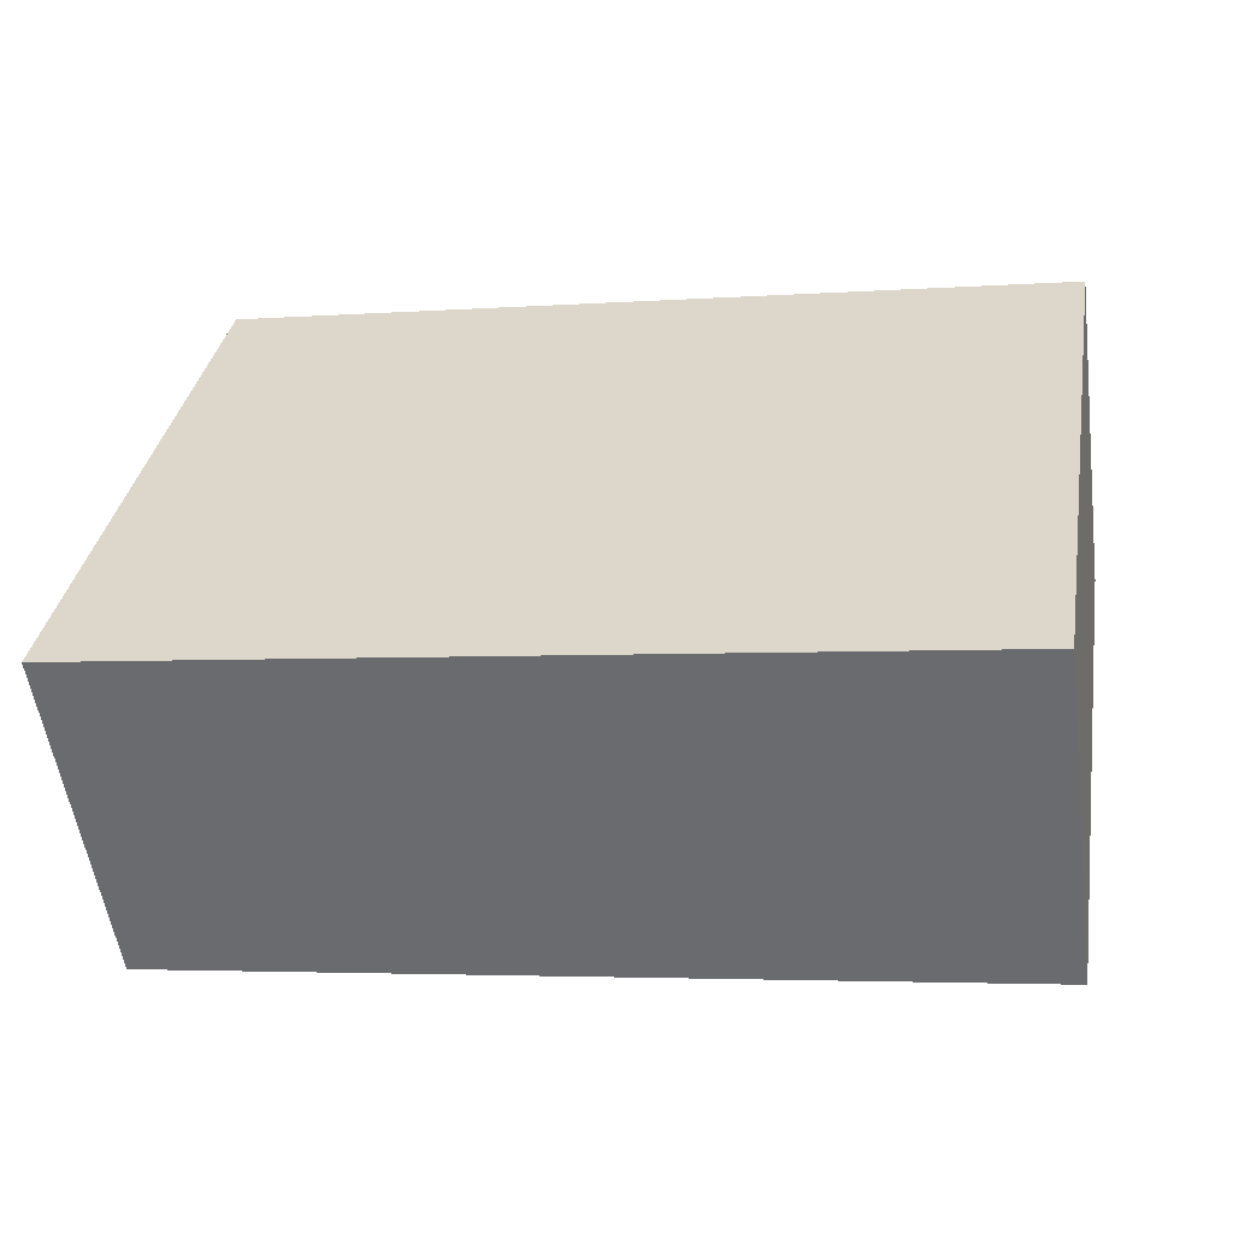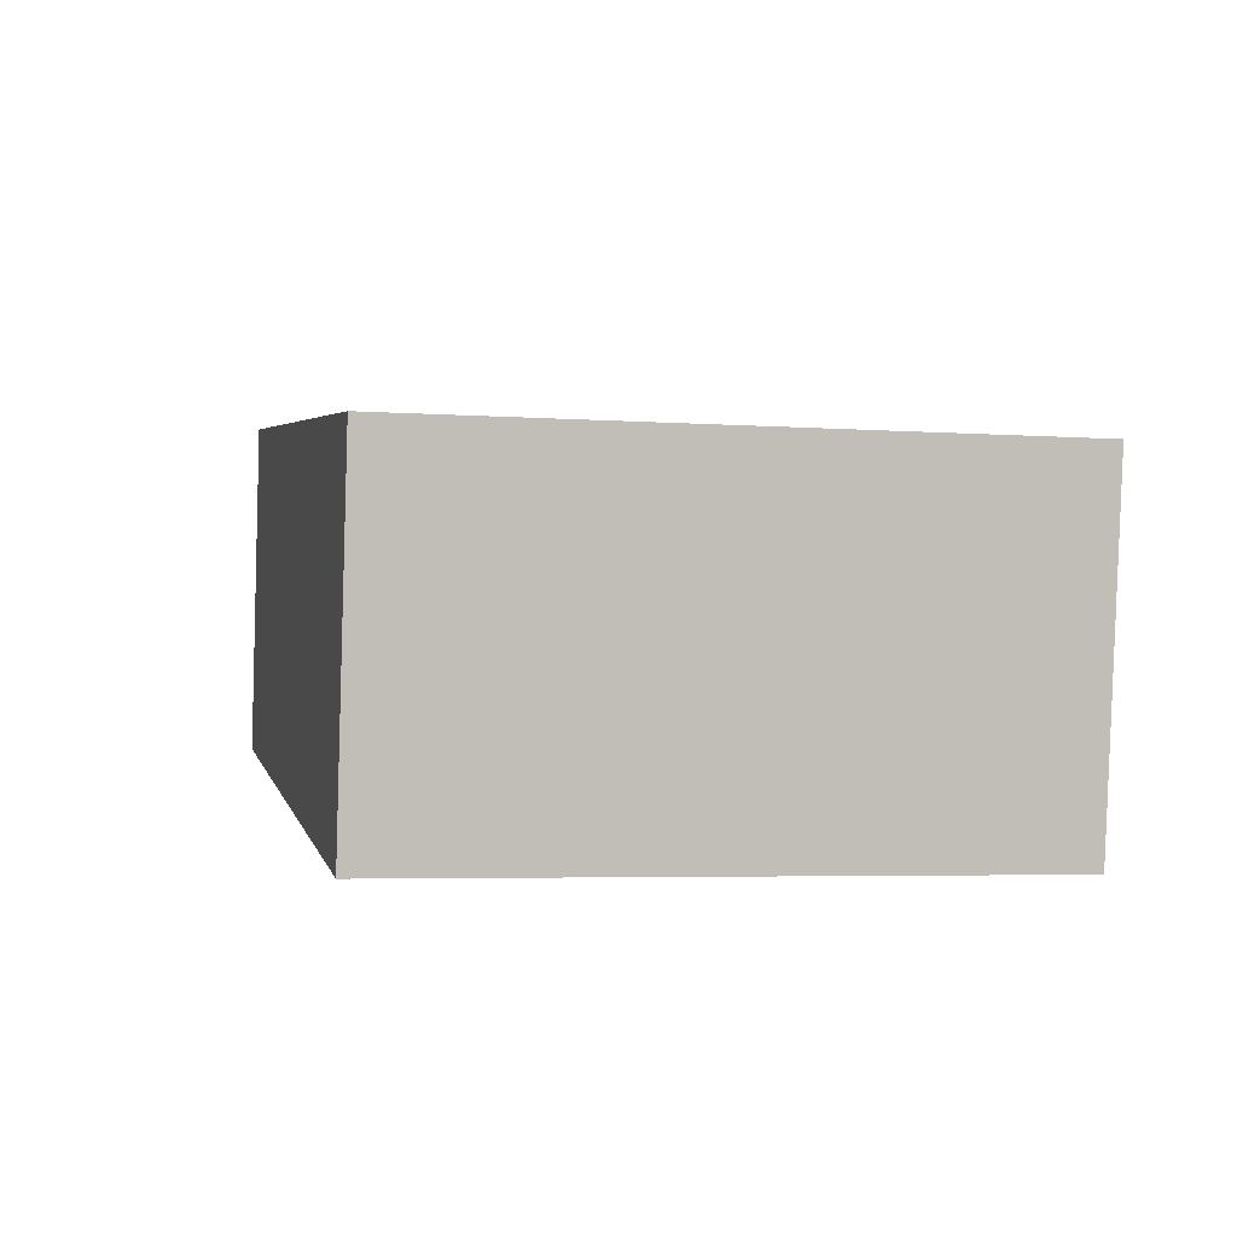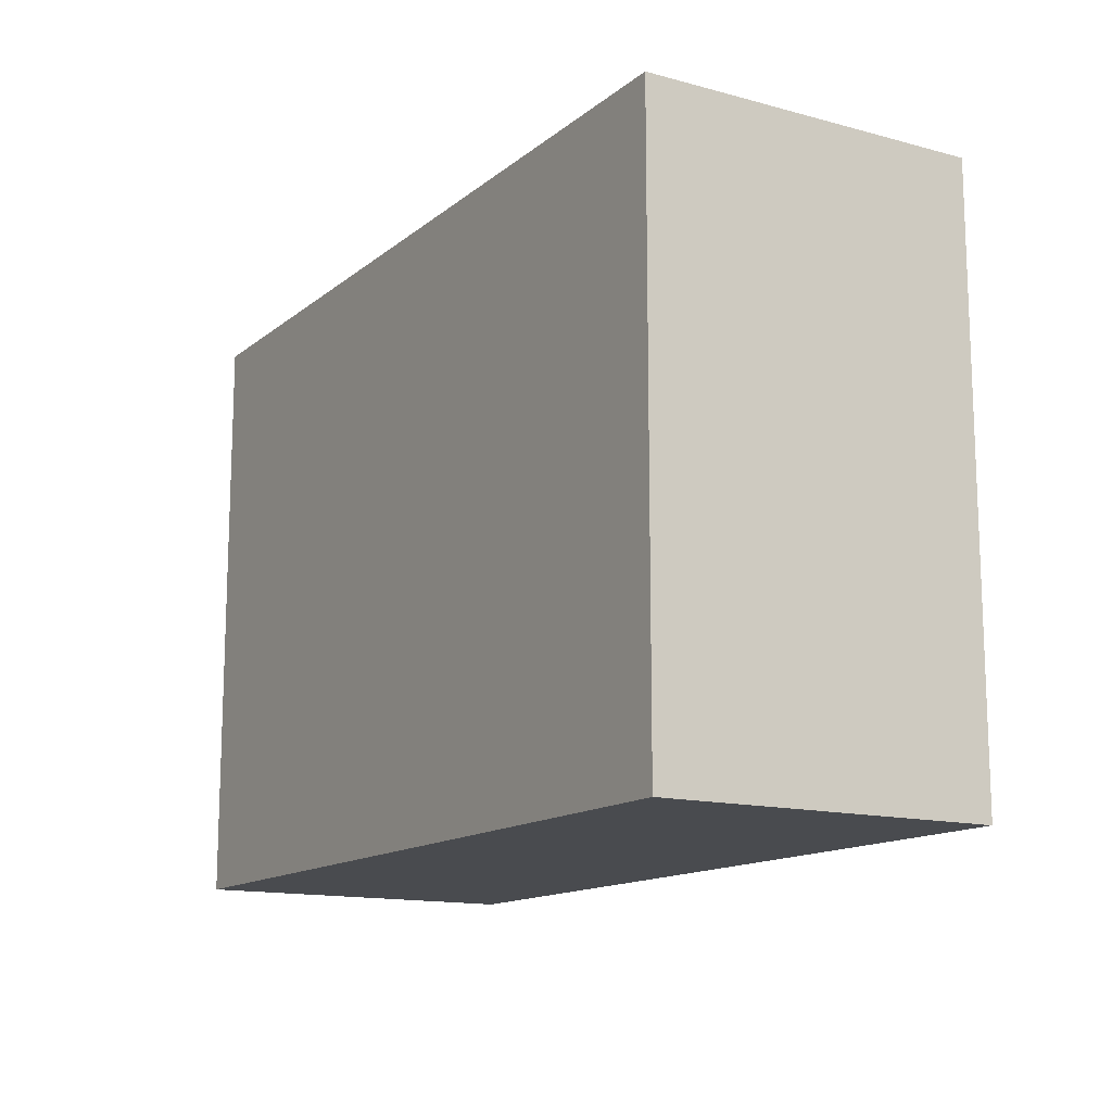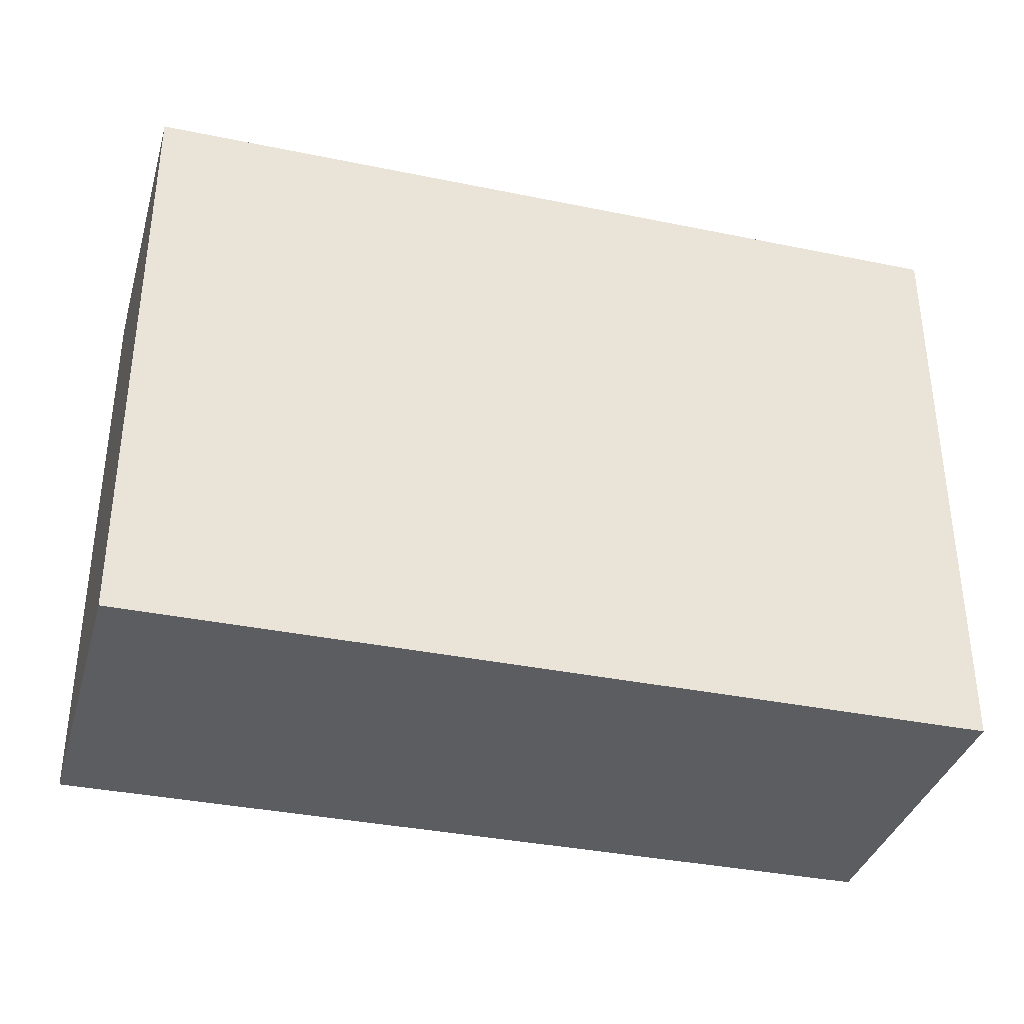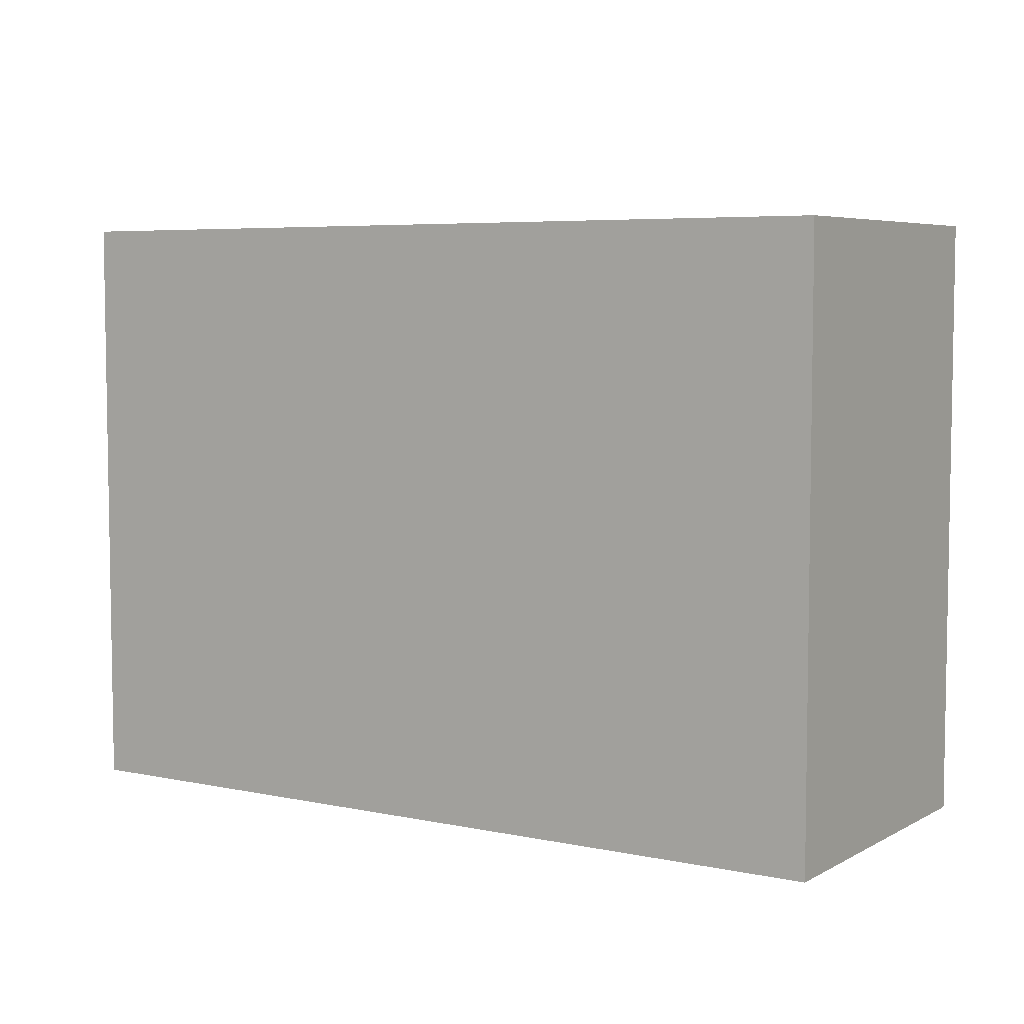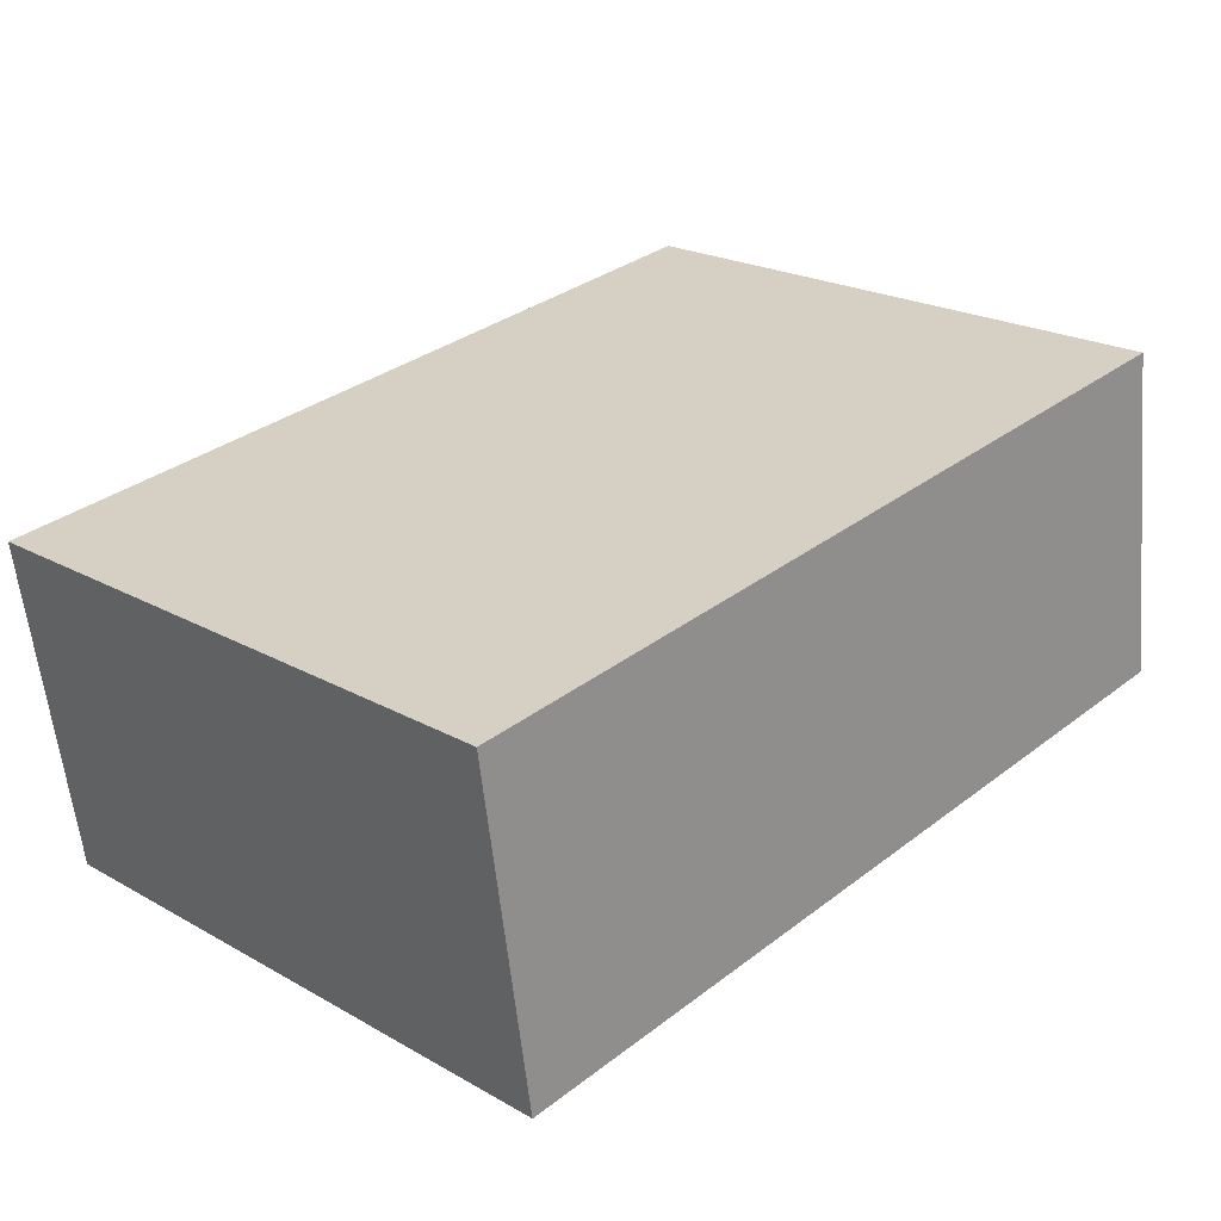
<metadata>
{"format":"obj","ext":"obj","renderer":"f3d","projection":"perspective","resolution":1024,"background":"white","views":[{"elev":35.2,"azim":-170.3,"up":"+Z"},{"elev":-4.6,"azim":77.3,"up":"+Z"},{"elev":-13.8,"azim":-113.1,"up":"+Y"},{"elev":-35.9,"azim":172.8,"up":"+Y"},{"elev":5.8,"azim":-139.3,"up":"+Y"},{"elev":22.1,"azim":134.2,"up":"+Z"}]}
</metadata>
<code>
v  7.425 5.3 -1.03
v  0.413 5.3 2.972
v  7.863 5.3 1.938
v  0 5.3 3.245e-16
v  7.863 -1.187e-16 1.938
v  7.425 6.307e-17 -1.03
v  0 0 0
v  0.413 -1.82e-16 2.972
g defaultobject
f 1 2 3
f 2 1 4
f 5 1 3
f 1 5 6
f 6 4 1
f 4 6 7
f 7 2 4
f 2 7 8
f 8 3 2
f 3 8 5
f 8 6 5
f 6 8 7

</code>
